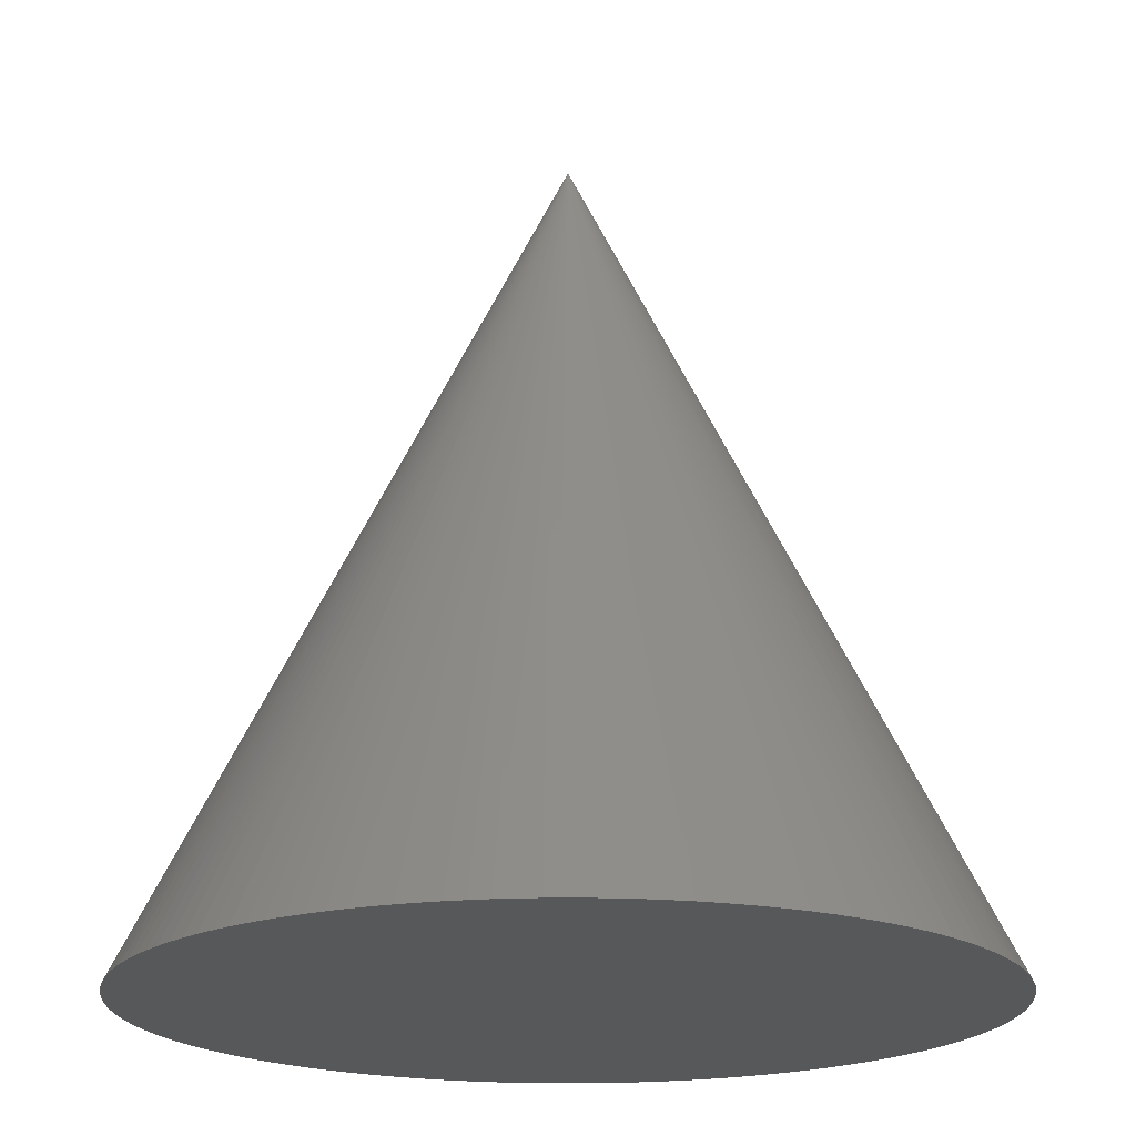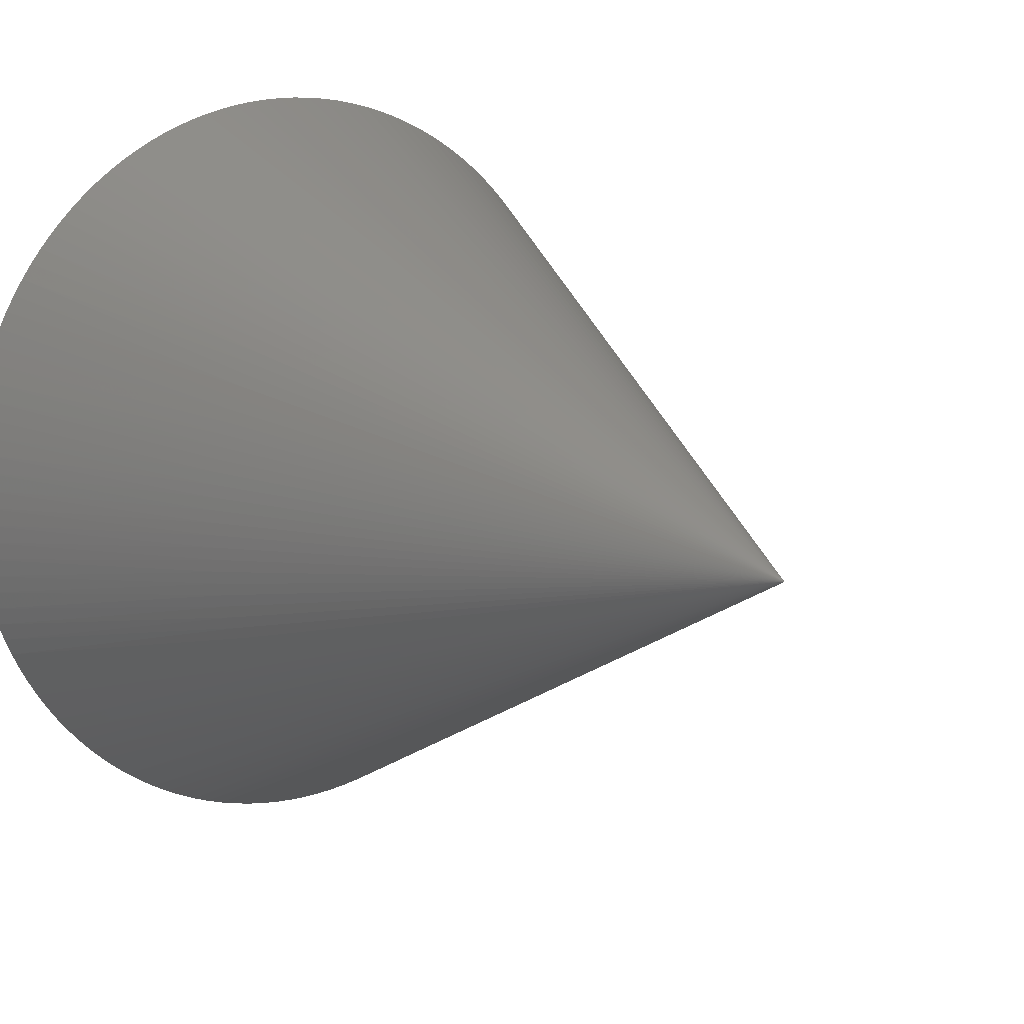
<metadata>
{"format":"stl","ext":"stl","renderer":"f3d","projection":"perspective","resolution":1024,"background":"white","views":[{"elev":-19.6,"azim":130.5,"up":"+Z"},{"elev":11.3,"azim":-37.4,"up":"+Y"}]}
</metadata>
<code>
# stl→obj: 400 verts, 796 faces
v -35.49 72.07 10
v -38.81 71.76 16.67
v -35.47 71.6 10
v -38.81 71.45 16.67
v -35.49 71.13 10
v -38.82 71.13 16.67
v -35.52 70.66 10
v -38.85 70.82 16.67
v -35.58 70.19 10
v -38.9 70.51 16.67
v -35.65 69.72 10
v -38.96 70.2 16.67
v -35.75 69.26 10
v -39.03 69.89 16.67
v -35.87 68.81 10
v -39.12 69.59 16.67
v -36.02 68.36 10
v -39.22 69.29 16.67
v -36.18 67.91 10
v -39.34 69 16.67
v -36.37 67.48 10
v -39.47 68.71 16.67
v -36.57 67.05 10
v -39.61 68.43 16.67
v -36.79 66.64 10
v -39.77 68.16 16.67
v -37.04 66.23 10
v -39.94 67.89 16.67
v -37.3 65.84 10
v -40.12 67.63 16.67
v -37.58 65.46 10
v -40.31 67.38 16.67
v -37.88 65.09 10
v -40.52 67.15 16.67
v -38.2 64.74 10
v -40.73 66.92 16.67
v -38.53 64.41 10
v -40.96 66.7 16.67
v -38.88 64.09 10
v -41.2 66.49 16.67
v -39.24 63.78 10
v -41.44 66.29 16.67
v -39.62 63.5 10
v -41.7 66.11 16.67
v -40.01 63.23 10
v -41.96 65.94 16.67
v -40.41 62.98 10
v -42.23 65.78 16.67
v -40.82 62.75 10
v -42.51 65.63 16.67
v -41.24 62.54 10
v -42.8 65.5 16.67
v -41.68 62.35 10
v -43.09 65.38 16.67
v -42.12 62.18 10
v -43.38 65.27 16.67
v -42.56 62.04 10
v -43.69 65.18 16.67
v -43.02 61.91 10
v -43.99 65.1 16.67
v -43.48 61.8 10
v -44.3 65.04 16.67
v -43.95 61.72 10
v -44.61 64.99 16.67
v -44.41 61.66 10
v -44.92 64.96 16.67
v -44.88 61.62 10
v -45.24 64.94 16.67
v -45.36 61.6 10
v -45.55 64.94 16.67
v -45.83 61.61 10
v -45.87 64.95 16.67
v -46.3 61.64 10
v -46.18 64.97 16.67
v -46.77 61.69 10
v -46.49 65.01 16.67
v -47.24 61.76 10
v -46.8 65.07 16.67
v -47.7 61.85 10
v -47.11 65.14 16.67
v -48.16 61.97 10
v -47.41 65.22 16.67
v -48.61 62.11 10
v -47.71 65.32 16.67
v -49.05 62.27 10
v -48.01 65.44 16.67
v -49.49 62.44 10
v -48.3 65.56 16.67
v -49.92 62.64 10
v -48.58 65.7 16.67
v -50.34 62.86 10
v -48.85 65.86 16.67
v -50.75 63.1 10
v -49.12 66.02 16.67
v -51.14 63.36 10
v -49.38 66.2 16.67
v -51.52 63.64 10
v -49.63 66.39 16.67
v -51.89 63.93 10
v -49.87 66.59 16.67
v -52.25 64.25 10
v -50.1 66.81 16.67
v -52.59 64.57 10
v -50.33 67.03 16.67
v -52.91 64.92 10
v -50.54 67.26 16.67
v -53.22 65.28 10
v -50.74 67.51 16.67
v -53.51 65.65 10
v -50.92 67.76 16.67
v -53.78 66.03 10
v -51.1 68.02 16.67
v -54.03 66.43 10
v -51.26 68.29 16.67
v -54.27 66.84 10
v -51.41 68.57 16.67
v -54.48 67.26 10
v -51.55 68.85 16.67
v -54.68 67.69 10
v -51.67 69.14 16.67
v -54.85 68.13 10
v -51.78 69.44 16.67
v -55.01 68.58 10
v -51.88 69.74 16.67
v -55.14 69.03 10
v -51.96 70.04 16.67
v -55.25 69.49 10
v -52.02 70.35 16.67
v -55.34 69.96 10
v -52.07 70.66 16.67
v -55.41 70.42 10
v -52.11 70.97 16.67
v -55.45 70.89 10
v -52.13 71.29 16.67
v -55.47 71.37 10
v -52.14 71.6 16.67
v -55.47 71.84 10
v -52.13 71.92 16.67
v -55.45 72.31 10
v -52.11 72.23 16.67
v -55.41 72.78 10
v -52.07 72.54 16.67
v -55.34 73.25 10
v -52.02 72.85 16.67
v -55.25 73.71 10
v -51.96 73.16 16.67
v -55.14 74.17 10
v -51.88 73.47 16.67
v -55.01 74.63 10
v -51.78 73.77 16.67
v -54.85 75.07 10
v -51.67 74.06 16.67
v -54.68 75.51 10
v -51.55 74.35 16.67
v -54.48 75.94 10
v -51.41 74.64 16.67
v -54.27 76.36 10
v -51.26 74.91 16.67
v -54.03 76.77 10
v -51.1 75.18 16.67
v -53.78 77.17 10
v -50.92 75.44 16.67
v -53.51 77.56 10
v -50.74 75.7 16.67
v -53.22 77.93 10
v -50.54 75.94 16.67
v -52.91 78.29 10
v -50.33 76.18 16.67
v -52.59 78.63 10
v -50.1 76.4 16.67
v -52.25 78.96 10
v -49.87 76.61 16.67
v -51.89 79.27 10
v -49.63 76.81 16.67
v -51.52 79.57 10
v -49.38 77.01 16.67
v -51.14 79.84 10
v -49.12 77.18 16.67
v -50.75 80.1 10
v -48.85 77.35 16.67
v -50.34 80.34 10
v -48.58 77.5 16.67
v -49.92 80.56 10
v -48.3 77.64 16.67
v -49.49 80.76 10
v -48.01 77.77 16.67
v -49.05 80.94 10
v -47.71 77.88 16.67
v -48.61 81.1 10
v -47.41 77.98 16.67
v -48.16 81.24 10
v -47.11 78.07 16.67
v -47.7 81.35 10
v -46.8 78.14 16.67
v -47.24 81.45 10
v -46.49 78.19 16.67
v -46.77 81.52 10
v -46.18 78.23 16.67
v -46.3 81.57 10
v -45.87 78.26 16.67
v -45.83 81.6 10
v -45.55 78.27 16.67
v -45.36 81.6 10
v -45.24 78.26 16.67
v -44.88 81.59 10
v -44.92 78.25 16.67
v -44.41 81.55 10
v -44.61 78.21 16.67
v -43.95 81.48 10
v -44.3 78.16 16.67
v -43.48 81.4 10
v -43.99 78.1 16.67
v -43.02 81.3 10
v -43.69 78.02 16.67
v -42.56 81.17 10
v -43.38 77.93 16.67
v -42.12 81.02 10
v -43.09 77.83 16.67
v -41.68 80.85 10
v -42.8 77.71 16.67
v -41.24 80.66 10
v -42.51 77.57 16.67
v -40.82 80.45 10
v -42.23 77.43 16.67
v -40.41 80.22 10
v -41.96 77.27 16.67
v -40.01 79.97 10
v -41.7 77.1 16.67
v -39.62 79.71 10
v -41.44 76.91 16.67
v -39.24 79.42 10
v -41.2 76.72 16.67
v -38.88 79.12 10
v -40.96 76.51 16.67
v -38.53 78.8 10
v -40.73 76.29 16.67
v -38.2 78.46 10
v -40.52 76.06 16.67
v -37.88 78.11 10
v -40.31 75.82 16.67
v -37.58 77.74 10
v -40.12 75.57 16.67
v -37.3 77.37 10
v -39.94 75.31 16.67
v -37.04 76.97 10
v -39.77 75.05 16.67
v -36.79 76.57 10
v -39.61 74.78 16.67
v -36.57 76.15 10
v -39.47 74.5 16.67
v -36.37 75.73 10
v -39.34 74.21 16.67
v -36.18 75.29 10
v -39.22 73.92 16.67
v -36.02 74.85 10
v -39.12 73.62 16.67
v -35.87 74.4 10
v -39.03 73.32 16.67
v -35.75 73.94 10
v -38.96 73.01 16.67
v -35.65 73.48 10
v -38.9 72.7 16.67
v -35.58 73.02 10
v -38.85 72.39 16.67
v -35.52 72.55 10
v -38.82 72.07 16.67
v -48.8 71.76 23.33
v -45.47 71.6 30
v -48.79 71.92 23.33
v -48.77 72.07 23.33
v -48.75 72.23 23.33
v -48.72 72.38 23.33
v -48.68 72.53 23.33
v -48.63 72.68 23.33
v -48.57 72.83 23.33
v -48.51 72.98 23.33
v -48.44 73.12 23.33
v -48.37 73.26 23.33
v -48.29 73.39 23.33
v -48.2 73.52 23.33
v -48.11 73.65 23.33
v -48.01 73.77 23.33
v -47.9 73.89 23.33
v -47.79 74 23.33
v -47.67 74.11 23.33
v -47.55 74.21 23.33
v -47.43 74.3 23.33
v -47.3 74.39 23.33
v -47.16 74.48 23.33
v -47.03 74.55 23.33
v -46.89 74.62 23.33
v -46.74 74.69 23.33
v -46.59 74.74 23.33
v -46.44 74.79 23.33
v -46.29 74.83 23.33
v -46.14 74.87 23.33
v -45.98 74.9 23.33
v -45.83 74.92 23.33
v -45.67 74.93 23.33
v -45.51 74.94 23.33
v -45.36 74.93 23.33
v -45.2 74.92 23.33
v -45.04 74.91 23.33
v -44.89 74.88 23.33
v -44.73 74.85 23.33
v -44.58 74.81 23.33
v -44.43 74.77 23.33
v -44.28 74.71 23.33
v -44.14 74.66 23.33
v -43.99 74.59 23.33
v -43.85 74.52 23.33
v -43.72 74.44 23.33
v -43.59 74.35 23.33
v -43.46 74.26 23.33
v -43.34 74.16 23.33
v -43.22 74.05 23.33
v -43.1 73.95 23.33
v -43 73.83 23.33
v -42.89 73.71 23.33
v -42.8 73.59 23.33
v -42.71 73.46 23.33
v -42.62 73.33 23.33
v -42.54 73.19 23.33
v -42.47 73.05 23.33
v -42.41 72.91 23.33
v -42.35 72.76 23.33
v -42.3 72.61 23.33
v -42.25 72.46 23.33
v -42.22 72.31 23.33
v -42.19 72.15 23.33
v -42.16 72 23.33
v -42.15 71.84 23.33
v -42.14 71.68 23.33
v -42.14 71.52 23.33
v -42.15 71.37 23.33
v -42.16 71.21 23.33
v -42.19 71.05 23.33
v -42.22 70.9 23.33
v -42.25 70.75 23.33
v -42.3 70.59 23.33
v -42.35 70.45 23.33
v -42.41 70.3 23.33
v -42.47 70.16 23.33
v -42.54 70.02 23.33
v -42.62 69.88 23.33
v -42.71 69.75 23.33
v -42.8 69.62 23.33
v -42.89 69.49 23.33
v -43 69.37 23.33
v -43.1 69.26 23.33
v -43.22 69.15 23.33
v -43.34 69.05 23.33
v -43.46 68.95 23.33
v -43.59 68.86 23.33
v -43.72 68.77 23.33
v -43.85 68.69 23.33
v -43.99 68.62 23.33
v -44.14 68.55 23.33
v -44.28 68.49 23.33
v -44.43 68.44 23.33
v -44.58 68.39 23.33
v -44.73 68.35 23.33
v -44.89 68.32 23.33
v -45.04 68.3 23.33
v -45.2 68.28 23.33
v -45.36 68.27 23.33
v -45.51 68.27 23.33
v -45.67 68.27 23.33
v -45.83 68.29 23.33
v -45.98 68.31 23.33
v -46.14 68.34 23.33
v -46.29 68.37 23.33
v -46.44 68.41 23.33
v -46.59 68.46 23.33
v -46.74 68.52 23.33
v -46.89 68.58 23.33
v -47.03 68.65 23.33
v -47.16 68.73 23.33
v -47.3 68.81 23.33
v -47.43 68.9 23.33
v -47.55 69 23.33
v -47.67 69.1 23.33
v -47.79 69.2 23.33
v -47.9 69.32 23.33
v -48.01 69.43 23.33
v -48.11 69.56 23.33
v -48.2 69.68 23.33
v -48.29 69.81 23.33
v -48.37 69.95 23.33
v -48.44 70.09 23.33
v -48.51 70.23 23.33
v -48.57 70.37 23.33
v -48.63 70.52 23.33
v -48.68 70.67 23.33
v -48.72 70.82 23.33
v -48.75 70.98 23.33
v -48.77 71.13 23.33
v -48.79 71.29 23.33
v -48.8 71.45 23.33
v -48.81 71.6 23.33
f 1 2 3
f 3 2 4
f 3 4 5
f 5 4 6
f 5 6 7
f 7 6 8
f 7 8 9
f 9 8 10
f 9 10 11
f 11 10 12
f 11 12 13
f 13 12 14
f 13 14 15
f 15 14 16
f 15 16 17
f 17 16 18
f 17 18 19
f 19 18 20
f 19 20 21
f 21 20 22
f 21 22 23
f 23 22 24
f 23 24 25
f 25 24 26
f 25 26 27
f 27 26 28
f 27 28 29
f 29 28 30
f 29 30 31
f 31 30 32
f 31 32 33
f 33 32 34
f 33 34 35
f 35 34 36
f 35 36 37
f 37 36 38
f 37 38 39
f 39 38 40
f 39 40 41
f 41 40 42
f 41 42 43
f 43 42 44
f 43 44 45
f 45 44 46
f 45 46 47
f 47 46 48
f 47 48 49
f 49 48 50
f 49 50 51
f 51 50 52
f 51 52 53
f 53 52 54
f 53 54 55
f 55 54 56
f 55 56 57
f 57 56 58
f 57 58 59
f 59 58 60
f 59 60 61
f 61 60 62
f 61 62 63
f 63 62 64
f 63 64 65
f 65 64 66
f 65 66 67
f 67 66 68
f 67 68 69
f 69 68 70
f 69 70 71
f 71 70 72
f 71 72 73
f 73 72 74
f 73 74 75
f 75 74 76
f 75 76 77
f 77 76 78
f 77 78 79
f 79 78 80
f 79 80 81
f 81 80 82
f 81 82 83
f 83 82 84
f 83 84 85
f 85 84 86
f 85 86 87
f 87 86 88
f 87 88 89
f 89 88 90
f 89 90 91
f 91 90 92
f 91 92 93
f 93 92 94
f 93 94 95
f 95 94 96
f 95 96 97
f 97 96 98
f 97 98 99
f 99 98 100
f 99 100 101
f 101 100 102
f 101 102 103
f 103 102 104
f 103 104 105
f 105 104 106
f 105 106 107
f 107 106 108
f 107 108 109
f 109 108 110
f 109 110 111
f 111 110 112
f 111 112 113
f 113 112 114
f 113 114 115
f 115 114 116
f 115 116 117
f 117 116 118
f 117 118 119
f 119 118 120
f 119 120 121
f 121 120 122
f 121 122 123
f 123 122 124
f 123 124 125
f 125 124 126
f 125 126 127
f 127 126 128
f 127 128 129
f 129 128 130
f 129 130 131
f 131 130 132
f 131 132 133
f 133 132 134
f 133 134 135
f 135 134 136
f 135 136 137
f 137 136 138
f 137 138 139
f 139 138 140
f 139 140 141
f 141 140 142
f 141 142 143
f 143 142 144
f 143 144 145
f 145 144 146
f 145 146 147
f 147 146 148
f 147 148 149
f 149 148 150
f 149 150 151
f 151 150 152
f 151 152 153
f 153 152 154
f 153 154 155
f 155 154 156
f 155 156 157
f 157 156 158
f 157 158 159
f 159 158 160
f 159 160 161
f 161 160 162
f 161 162 163
f 163 162 164
f 163 164 165
f 165 164 166
f 165 166 167
f 167 166 168
f 167 168 169
f 169 168 170
f 169 170 171
f 171 170 172
f 171 172 173
f 173 172 174
f 173 174 175
f 175 174 176
f 175 176 177
f 177 176 178
f 177 178 179
f 179 178 180
f 179 180 181
f 181 180 182
f 181 182 183
f 183 182 184
f 183 184 185
f 185 184 186
f 185 186 187
f 187 186 188
f 187 188 189
f 189 188 190
f 189 190 191
f 191 190 192
f 191 192 193
f 193 192 194
f 193 194 195
f 195 194 196
f 195 196 197
f 197 196 198
f 197 198 199
f 199 198 200
f 199 200 201
f 201 200 202
f 201 202 203
f 203 202 204
f 203 204 205
f 205 204 206
f 205 206 207
f 207 206 208
f 207 208 209
f 209 208 210
f 209 210 211
f 211 210 212
f 211 212 213
f 213 212 214
f 213 214 215
f 215 214 216
f 215 216 217
f 217 216 218
f 217 218 219
f 219 218 220
f 219 220 221
f 221 220 222
f 221 222 223
f 223 222 224
f 223 224 225
f 225 224 226
f 225 226 227
f 227 226 228
f 227 228 229
f 229 228 230
f 229 230 231
f 231 230 232
f 231 232 233
f 233 232 234
f 233 234 235
f 235 234 236
f 235 236 237
f 237 236 238
f 237 238 239
f 239 238 240
f 239 240 241
f 241 240 242
f 241 242 243
f 243 242 244
f 243 244 245
f 245 244 246
f 245 246 247
f 247 246 248
f 247 248 249
f 249 248 250
f 249 250 251
f 251 250 252
f 251 252 253
f 253 252 254
f 253 254 255
f 255 254 256
f 255 256 257
f 257 256 258
f 257 258 259
f 259 258 260
f 259 260 261
f 261 260 262
f 261 262 263
f 263 262 264
f 263 264 265
f 265 264 266
f 265 266 1
f 1 266 2
f 267 268 269
f 268 270 269
f 268 271 270
f 268 272 271
f 268 273 272
f 268 274 273
f 268 275 274
f 268 276 275
f 268 277 276
f 268 278 277
f 268 279 278
f 268 280 279
f 268 281 280
f 268 282 281
f 268 283 282
f 268 284 283
f 268 285 284
f 268 286 285
f 268 287 286
f 268 288 287
f 268 289 288
f 268 290 289
f 268 291 290
f 268 292 291
f 268 293 292
f 268 294 293
f 268 295 294
f 268 296 295
f 268 297 296
f 268 298 297
f 268 299 298
f 268 300 299
f 268 301 300
f 268 302 301
f 268 303 302
f 268 304 303
f 268 305 304
f 268 306 305
f 268 307 306
f 268 308 307
f 268 309 308
f 268 310 309
f 268 311 310
f 268 312 311
f 268 313 312
f 268 314 313
f 268 315 314
f 268 316 315
f 268 317 316
f 268 318 317
f 268 319 318
f 268 320 319
f 268 321 320
f 268 322 321
f 268 323 322
f 268 324 323
f 268 325 324
f 268 326 325
f 268 327 326
f 268 328 327
f 268 329 328
f 268 330 329
f 268 331 330
f 268 332 331
f 268 333 332
f 268 334 333
f 268 335 334
f 268 336 335
f 268 337 336
f 268 338 337
f 268 339 338
f 268 340 339
f 268 341 340
f 268 342 341
f 268 343 342
f 268 344 343
f 268 345 344
f 268 346 345
f 268 347 346
f 268 348 347
f 268 349 348
f 268 350 349
f 268 351 350
f 268 352 351
f 268 353 352
f 268 354 353
f 268 355 354
f 268 356 355
f 268 357 356
f 268 358 357
f 268 359 358
f 268 360 359
f 268 361 360
f 268 362 361
f 268 363 362
f 268 364 363
f 268 365 364
f 268 366 365
f 268 367 366
f 268 368 367
f 268 369 368
f 268 370 369
f 268 371 370
f 268 372 371
f 268 373 372
f 268 374 373
f 268 375 374
f 268 376 375
f 268 377 376
f 268 378 377
f 268 379 378
f 268 380 379
f 268 381 380
f 268 382 381
f 268 383 382
f 268 384 383
f 268 385 384
f 268 386 385
f 268 387 386
f 268 388 387
f 268 389 388
f 268 390 389
f 268 391 390
f 268 392 391
f 268 393 392
f 268 394 393
f 268 395 394
f 268 396 395
f 268 397 396
f 268 398 397
f 398 268 399
f 399 268 400
f 136 400 138
f 138 400 267
f 138 267 140
f 140 267 269
f 140 269 142
f 142 269 270
f 142 270 144
f 144 270 271
f 144 271 146
f 146 271 272
f 146 272 148
f 148 272 273
f 148 273 150
f 150 273 274
f 150 274 152
f 152 274 275
f 152 275 154
f 154 275 276
f 154 276 156
f 156 276 277
f 156 277 158
f 158 277 278
f 158 278 160
f 160 278 279
f 160 279 162
f 162 279 280
f 162 280 164
f 164 280 281
f 164 281 166
f 166 281 282
f 166 282 168
f 168 282 283
f 168 283 170
f 170 283 284
f 170 284 172
f 172 284 285
f 172 285 174
f 174 285 286
f 174 286 176
f 176 286 287
f 176 287 178
f 178 287 288
f 178 288 180
f 180 288 289
f 180 289 182
f 182 289 290
f 182 290 184
f 184 290 291
f 184 291 186
f 186 291 292
f 186 292 188
f 188 292 293
f 188 293 190
f 190 293 294
f 190 294 192
f 192 294 295
f 192 295 194
f 194 295 296
f 194 296 196
f 196 296 297
f 196 297 198
f 198 297 298
f 198 298 200
f 200 298 299
f 200 299 202
f 202 299 300
f 202 300 204
f 204 300 301
f 204 301 206
f 206 301 302
f 206 302 208
f 208 302 303
f 208 303 210
f 210 303 304
f 210 304 212
f 212 304 305
f 212 305 214
f 214 305 306
f 214 306 216
f 216 306 307
f 216 307 218
f 218 307 308
f 218 308 220
f 220 308 309
f 220 309 222
f 222 309 310
f 222 310 224
f 224 310 311
f 224 311 226
f 226 311 312
f 226 312 228
f 228 312 313
f 228 313 230
f 230 313 314
f 230 314 232
f 232 314 315
f 232 315 234
f 234 315 316
f 234 316 236
f 236 316 317
f 236 317 238
f 238 317 318
f 238 318 240
f 240 318 319
f 240 319 242
f 242 319 320
f 242 320 244
f 244 320 321
f 244 321 246
f 246 321 322
f 246 322 248
f 248 322 323
f 248 323 250
f 250 323 324
f 250 324 252
f 252 324 325
f 252 325 254
f 254 325 326
f 254 326 256
f 256 326 327
f 256 327 258
f 258 327 328
f 258 328 260
f 260 328 329
f 260 329 262
f 262 329 330
f 262 330 264
f 264 330 331
f 264 331 266
f 266 331 332
f 266 332 2
f 2 332 333
f 2 333 4
f 4 333 334
f 4 334 6
f 6 334 335
f 6 335 8
f 8 335 336
f 8 336 10
f 10 336 337
f 10 337 12
f 12 337 338
f 12 338 14
f 14 338 339
f 14 339 16
f 16 339 340
f 16 340 18
f 18 340 341
f 18 341 20
f 20 341 342
f 20 342 22
f 22 342 343
f 22 343 24
f 24 343 344
f 24 344 26
f 26 344 345
f 26 345 28
f 28 345 346
f 28 346 30
f 30 346 347
f 30 347 32
f 32 347 348
f 32 348 34
f 34 348 349
f 34 349 36
f 36 349 350
f 36 350 38
f 38 350 351
f 38 351 40
f 40 351 352
f 40 352 42
f 42 352 353
f 42 353 44
f 44 353 354
f 44 354 46
f 46 354 355
f 46 355 48
f 48 355 356
f 48 356 50
f 50 356 357
f 50 357 52
f 52 357 358
f 52 358 54
f 54 358 359
f 54 359 56
f 56 359 360
f 56 360 58
f 58 360 361
f 58 361 60
f 60 361 362
f 60 362 62
f 62 362 363
f 62 363 64
f 64 363 364
f 64 364 66
f 66 364 365
f 66 365 68
f 68 365 366
f 68 366 70
f 70 366 367
f 70 367 72
f 72 367 368
f 72 368 74
f 74 368 369
f 74 369 76
f 76 369 370
f 76 370 78
f 78 370 371
f 78 371 80
f 80 371 372
f 80 372 82
f 82 372 373
f 82 373 84
f 84 373 374
f 84 374 86
f 86 374 375
f 86 375 88
f 88 375 376
f 88 376 90
f 90 376 377
f 90 377 92
f 92 377 378
f 92 378 94
f 94 378 379
f 94 379 96
f 96 379 380
f 96 380 98
f 98 380 381
f 98 381 100
f 100 381 382
f 100 382 102
f 102 382 383
f 102 383 104
f 104 383 384
f 104 384 106
f 106 384 385
f 106 385 108
f 108 385 386
f 108 386 110
f 110 386 387
f 110 387 112
f 112 387 388
f 112 388 114
f 114 388 389
f 114 389 116
f 116 389 390
f 116 390 118
f 118 390 391
f 118 391 120
f 120 391 392
f 120 392 122
f 122 392 393
f 122 393 124
f 124 393 394
f 124 394 126
f 126 394 395
f 126 395 128
f 128 395 396
f 128 396 130
f 130 396 397
f 130 397 132
f 132 397 398
f 132 398 134
f 134 398 399
f 134 399 136
f 136 399 400
f 400 268 267
f 5 135 3
f 3 135 137
f 3 137 1
f 1 137 139
f 1 139 265
f 265 139 141
f 265 141 263
f 263 141 143
f 263 143 261
f 261 143 145
f 261 145 259
f 259 145 147
f 259 147 257
f 257 147 149
f 257 149 255
f 255 149 151
f 255 151 253
f 253 151 153
f 253 153 251
f 251 153 155
f 251 155 249
f 249 155 157
f 249 157 247
f 247 157 159
f 247 159 245
f 245 159 161
f 245 161 243
f 243 161 163
f 243 163 241
f 241 163 165
f 241 165 239
f 239 165 167
f 239 167 237
f 237 167 169
f 237 169 235
f 235 169 171
f 235 171 233
f 233 171 173
f 233 173 231
f 231 173 175
f 231 175 229
f 229 175 177
f 229 177 227
f 227 177 179
f 227 179 225
f 225 179 181
f 225 181 223
f 223 181 183
f 223 183 221
f 221 183 185
f 221 185 219
f 219 185 187
f 219 187 217
f 217 187 189
f 217 189 215
f 215 189 191
f 215 191 213
f 213 191 193
f 213 193 211
f 211 193 195
f 211 195 209
f 209 195 197
f 209 197 207
f 207 197 199
f 207 199 205
f 205 199 201
f 205 201 203
f 135 5 133
f 133 5 7
f 133 7 131
f 131 7 9
f 131 9 129
f 129 9 11
f 129 11 127
f 127 11 13
f 127 13 125
f 125 13 15
f 125 15 123
f 123 15 17
f 123 17 121
f 121 17 19
f 121 19 119
f 119 19 21
f 119 21 117
f 117 21 23
f 117 23 115
f 115 23 25
f 115 25 113
f 113 25 27
f 113 27 111
f 111 27 29
f 111 29 109
f 109 29 31
f 109 31 107
f 107 31 33
f 107 33 105
f 105 33 35
f 105 35 103
f 103 35 37
f 103 37 101
f 101 37 39
f 101 39 99
f 99 39 41
f 99 41 97
f 97 41 43
f 97 43 95
f 95 43 45
f 95 45 93
f 93 45 47
f 93 47 91
f 91 47 49
f 91 49 89
f 89 49 51
f 89 51 87
f 87 51 53
f 87 53 85
f 85 53 55
f 85 55 83
f 83 55 57
f 83 57 81
f 81 57 59
f 81 59 79
f 79 59 61
f 79 61 77
f 77 61 63
f 77 63 75
f 75 63 65
f 75 65 73
f 73 65 67
f 73 67 71
f 71 67 69

</code>
